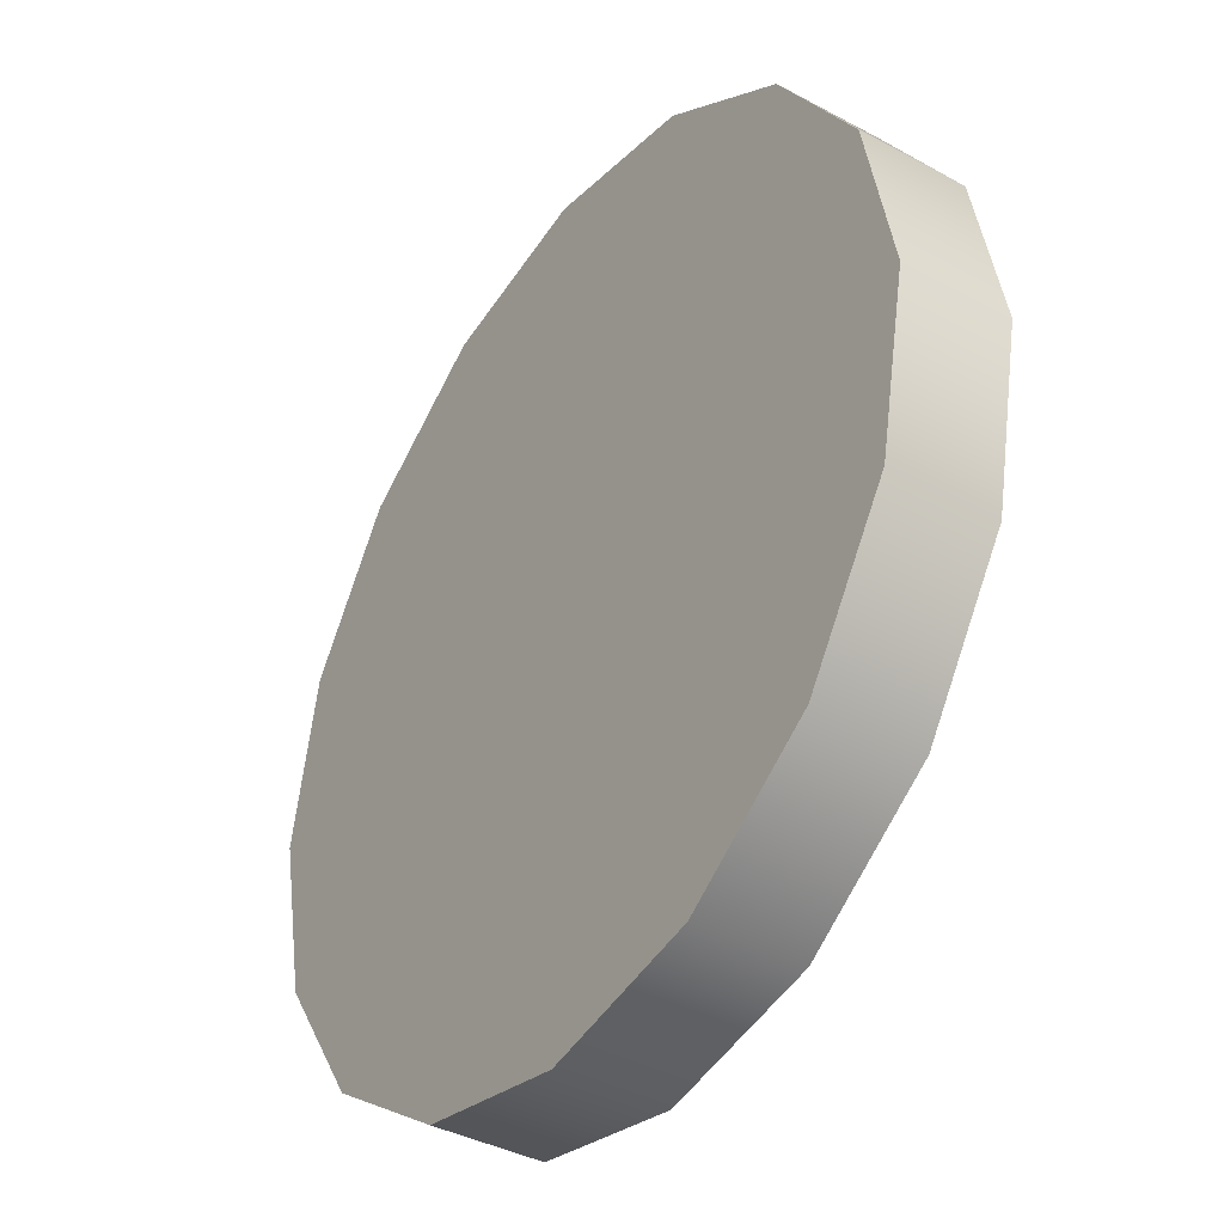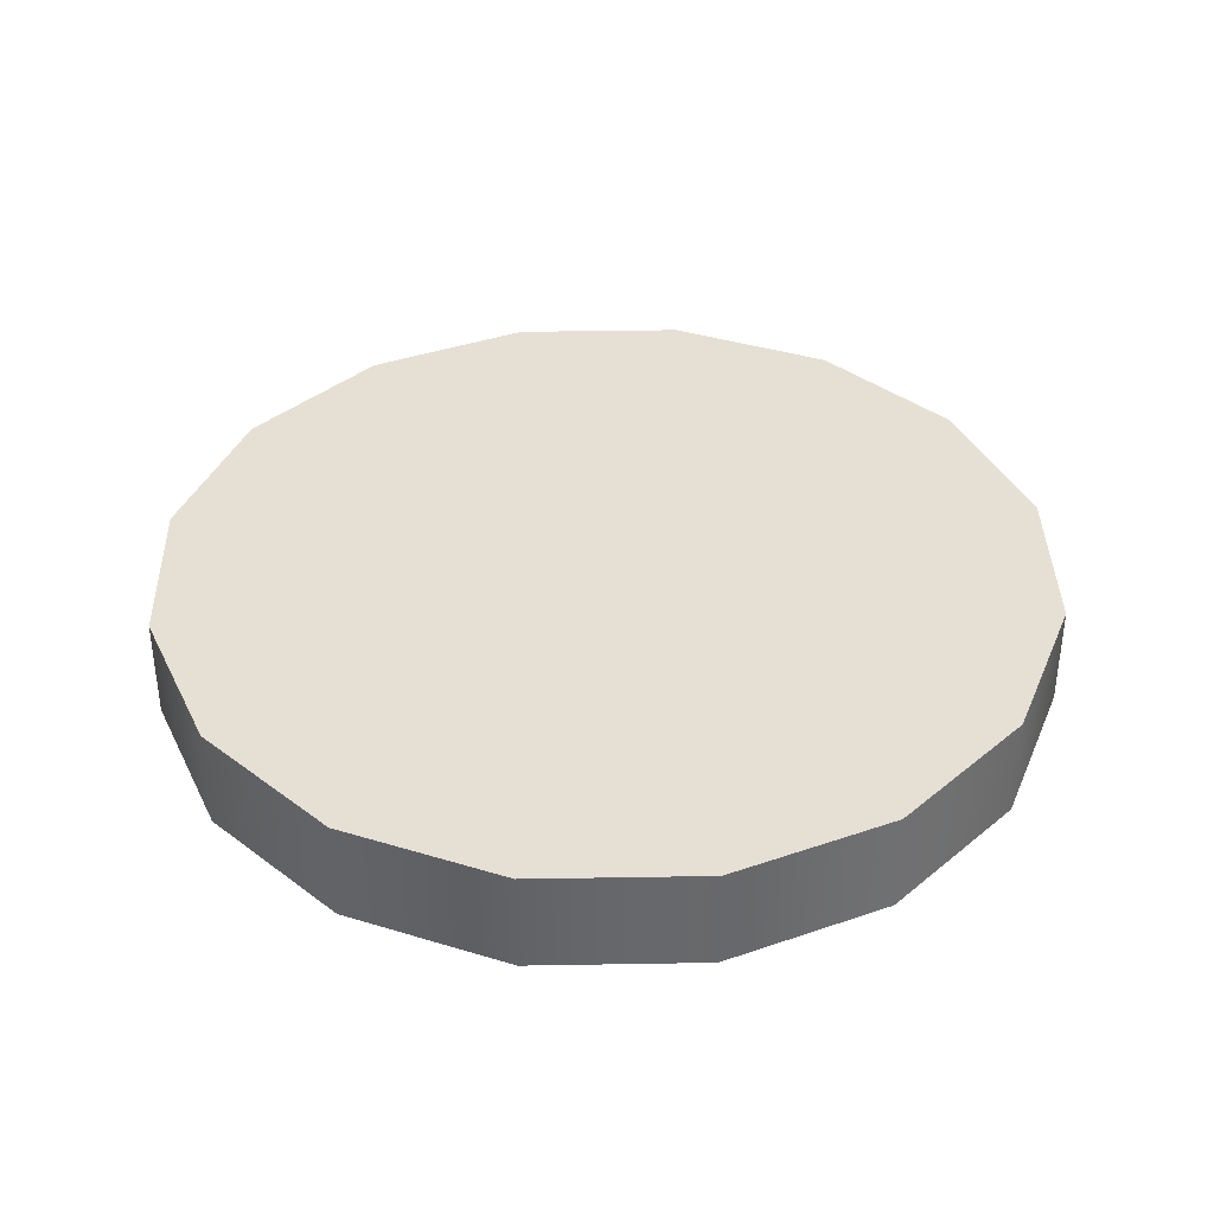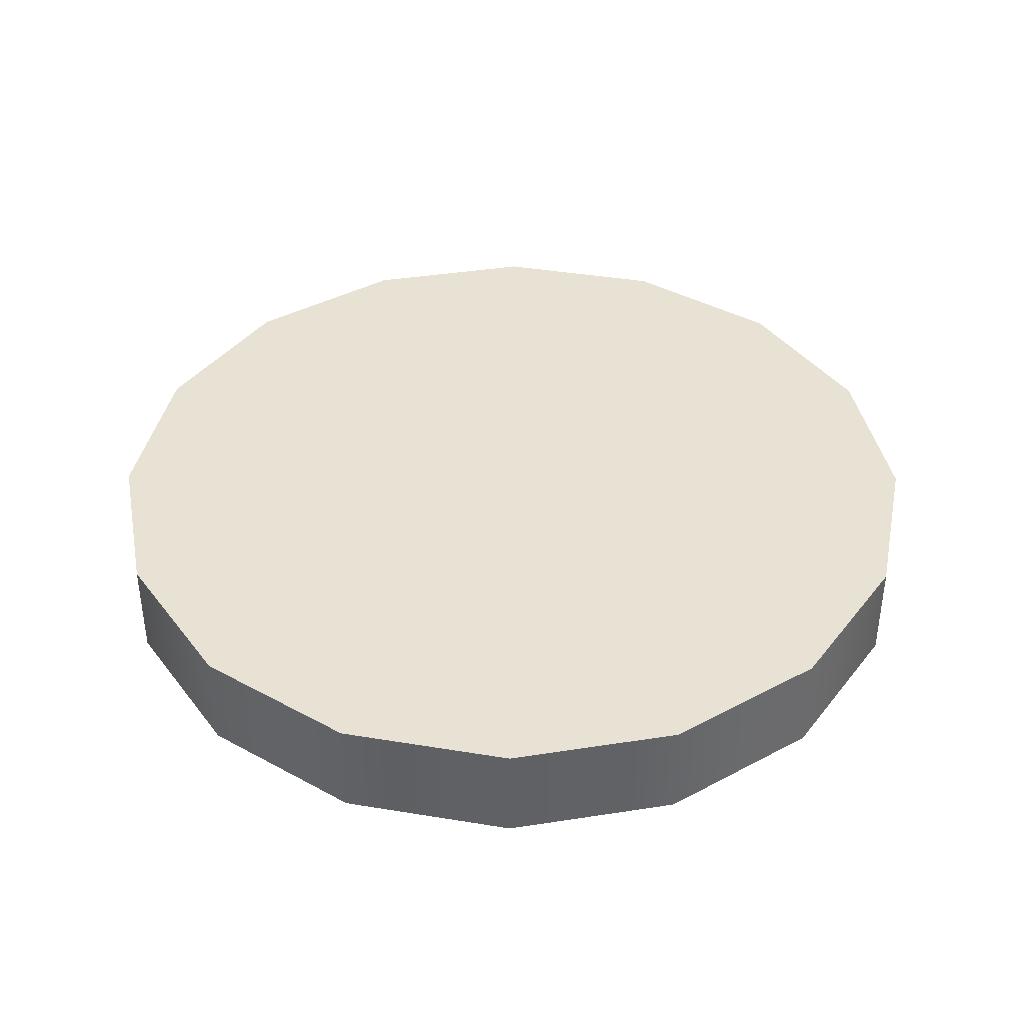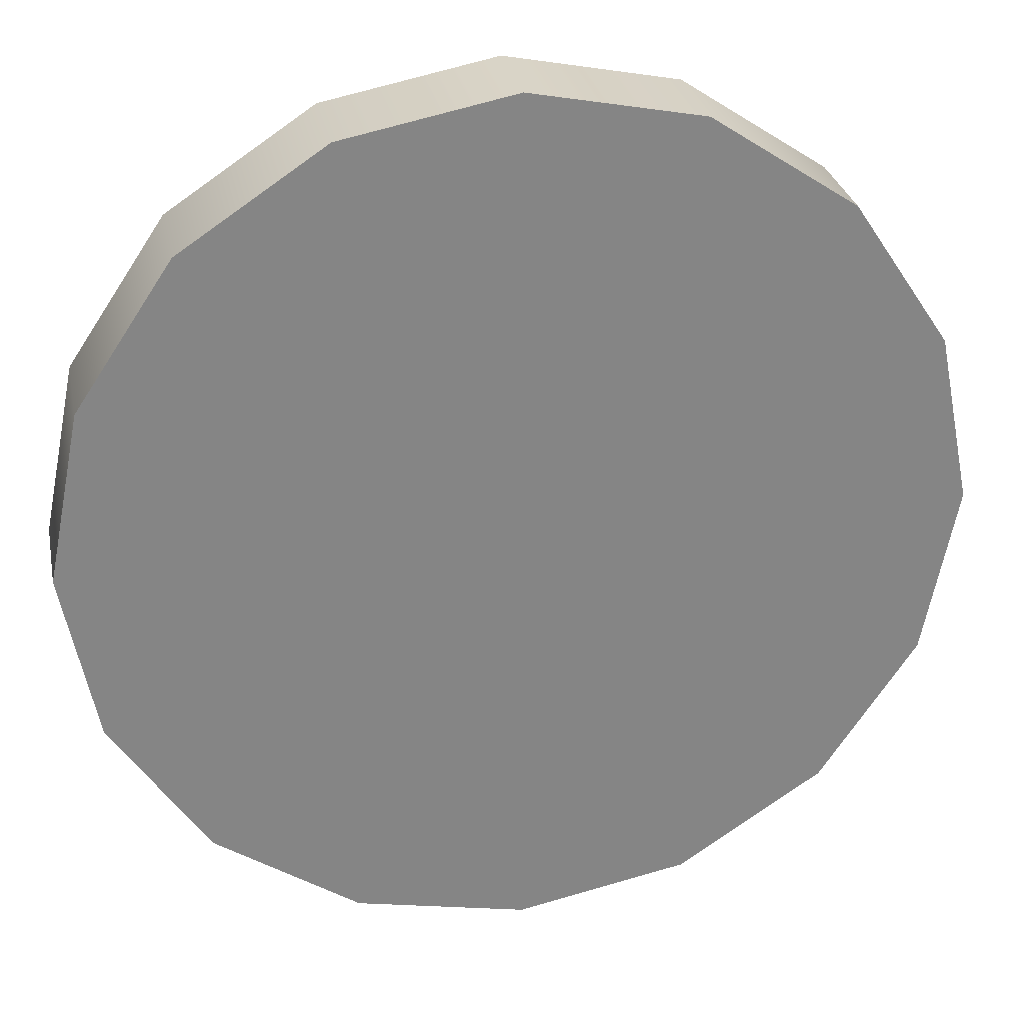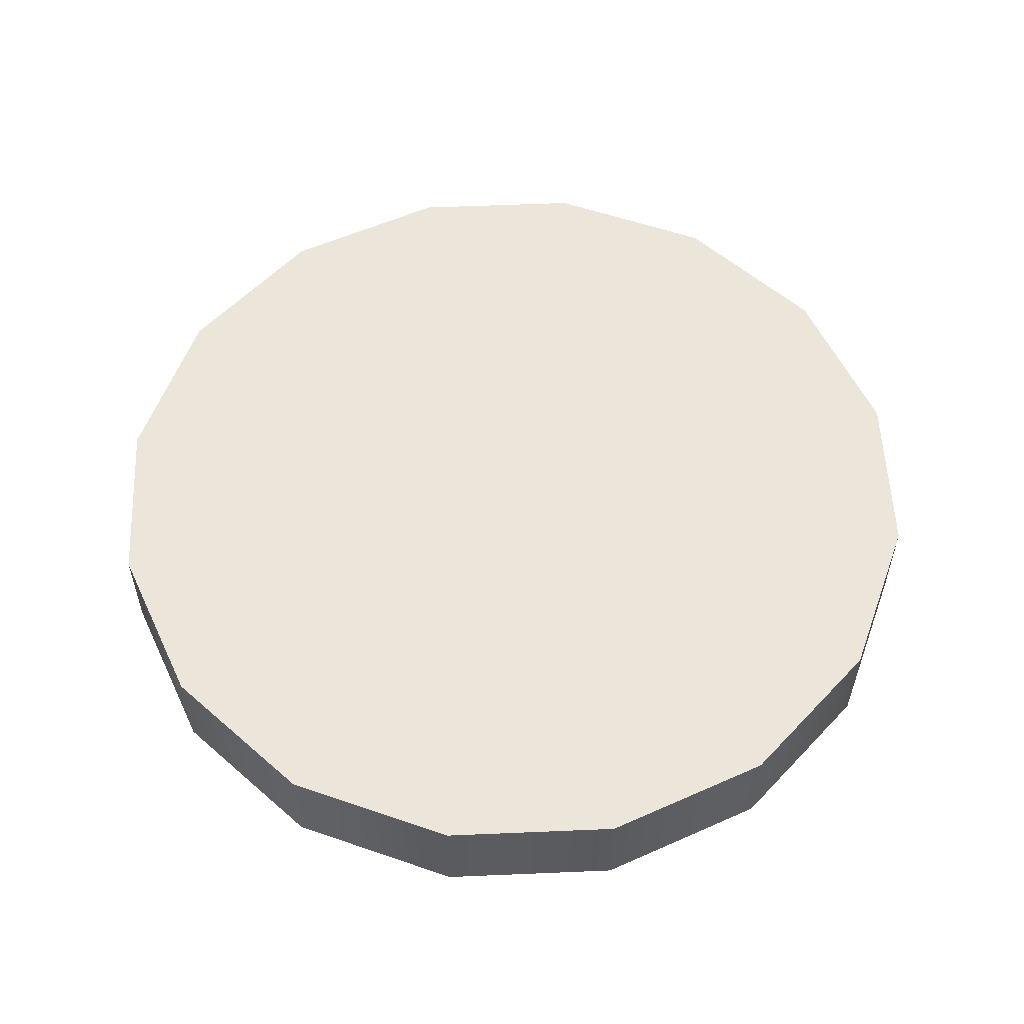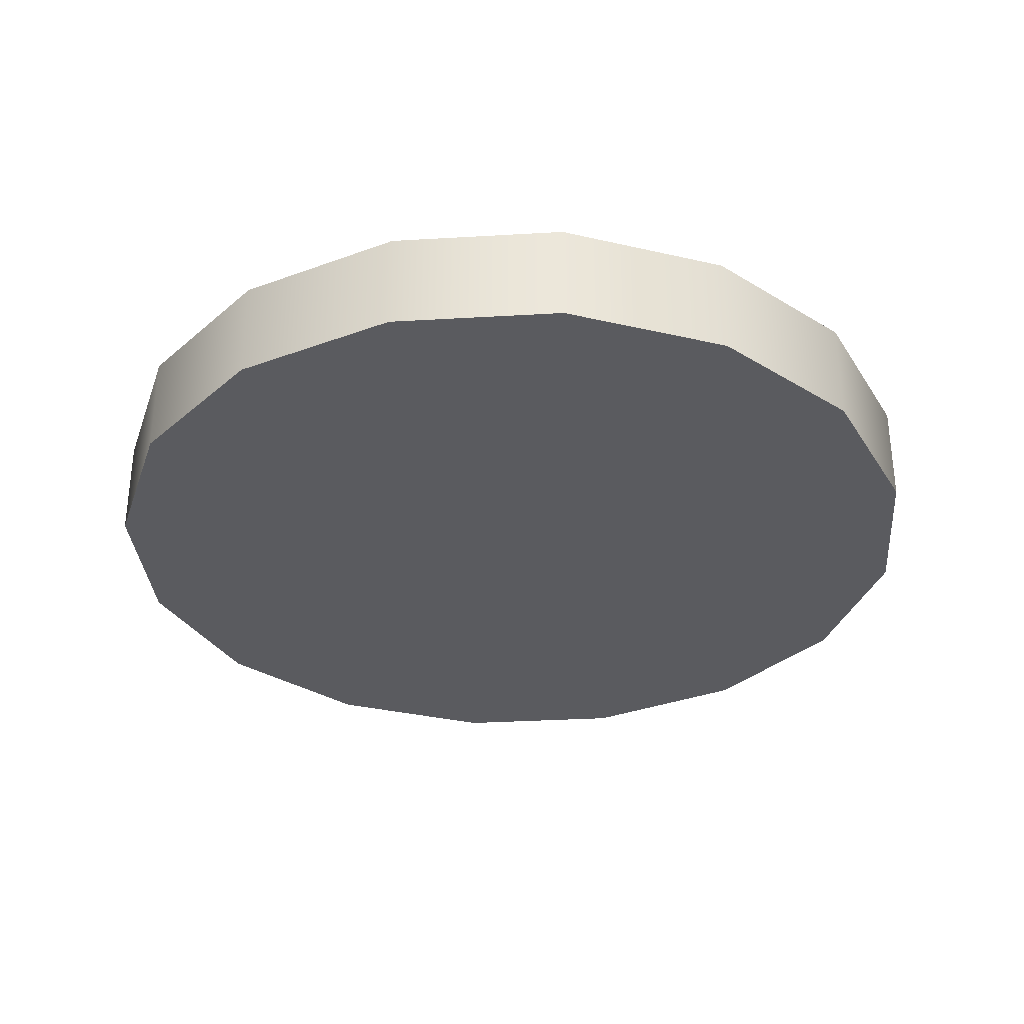
<metadata>
{"format":"obj","ext":"obj","renderer":"f3d","projection":"perspective","resolution":1024,"background":"white","views":[{"elev":-39.0,"azim":-124.0,"up":"+Z"},{"elev":37.9,"azim":32.5,"up":"+Y"},{"elev":39.9,"azim":-112.2,"up":"+Y"},{"elev":28.5,"azim":-11.2,"up":"+Z"},{"elev":56.0,"azim":-58.8,"up":"+Y"},{"elev":-32.8,"azim":-119.1,"up":"+Y"}]}
</metadata>
<code>
o __.1
v -0 -207.2 0
v -0 207.2 0
v -1774 -207.2 0
v -1774 -207.2 0
v -1774 207.2 0
v -1774 207.2 0
v -1639 -207.2 678.9
v -1639 -207.2 678.9
v -1639 207.2 678.9
v -1639 207.2 678.9
v -1254 -207.2 1254
v -1254 -207.2 1254
v -1254 207.2 1254
v -1254 207.2 1254
v -678.9 -207.2 1639
v -678.9 -207.2 1639
v -678.9 207.2 1639
v -678.9 207.2 1639
v -1.086e-13 -207.2 1774
v -1.086e-13 -207.2 1774
v -1.086e-13 207.2 1774
v -1.086e-13 207.2 1774
v 678.9 -207.2 1639
v 678.9 -207.2 1639
v 678.9 207.2 1639
v 678.9 207.2 1639
v 1254 -207.2 1254
v 1254 -207.2 1254
v 1254 207.2 1254
v 1254 207.2 1254
v 1639 -207.2 678.9
v 1639 -207.2 678.9
v 1639 207.2 678.9
v 1639 207.2 678.9
v 1774 -207.2 2.173e-13
v 1774 -207.2 2.173e-13
v 1774 207.2 2.173e-13
v 1774 207.2 2.173e-13
v 1639 -207.2 -678.9
v 1639 -207.2 -678.9
v 1639 207.2 -678.9
v 1639 207.2 -678.9
v 1254 -207.2 -1254
v 1254 -207.2 -1254
v 1254 207.2 -1254
v 1254 207.2 -1254
v 678.9 -207.2 -1639
v 678.9 -207.2 -1639
v 678.9 207.2 -1639
v 678.9 207.2 -1639
v 3.259e-13 -207.2 -1774
v 3.259e-13 -207.2 -1774
v 3.259e-13 207.2 -1774
v 3.259e-13 207.2 -1774
v -678.9 -207.2 -1639
v -678.9 -207.2 -1639
v -678.9 207.2 -1639
v -678.9 207.2 -1639
v -1254 -207.2 -1254
v -1254 -207.2 -1254
v -1254 207.2 -1254
v -1254 207.2 -1254
v -1639 -207.2 -678.9
v -1639 -207.2 -678.9
v -1639 207.2 -678.9
v -1639 207.2 -678.9
f 7 3 1
f 8 9 5 4
f 10 2 6
f 11 7 1
f 12 13 9 8
f 14 2 10
f 15 11 1
f 16 17 13 12
f 18 2 14
f 19 15 1
f 20 21 17 16
f 22 2 18
f 23 19 1
f 24 25 21 20
f 26 2 22
f 27 23 1
f 28 29 25 24
f 30 2 26
f 31 27 1
f 32 33 29 28
f 34 2 30
f 35 31 1
f 36 37 33 32
f 38 2 34
f 39 35 1
f 40 41 37 36
f 42 2 38
f 43 39 1
f 44 45 41 40
f 46 2 42
f 47 43 1
f 48 49 45 44
f 50 2 46
f 51 47 1
f 52 53 49 48
f 54 2 50
f 55 51 1
f 56 57 53 52
f 58 2 54
f 59 55 1
f 60 61 57 56
f 62 2 58
f 63 59 1
f 64 65 61 60
f 66 2 62
f 3 63 1
f 4 5 65 64
f 6 2 66

</code>
